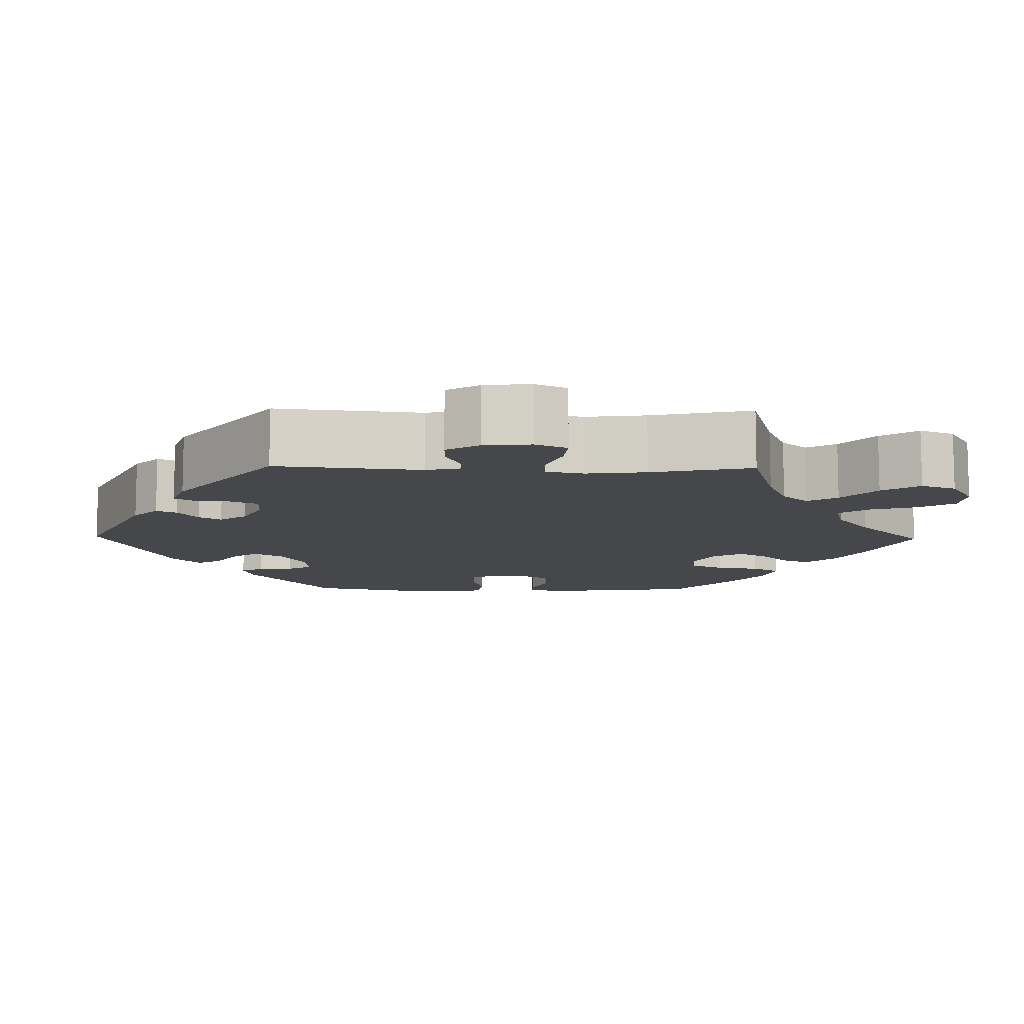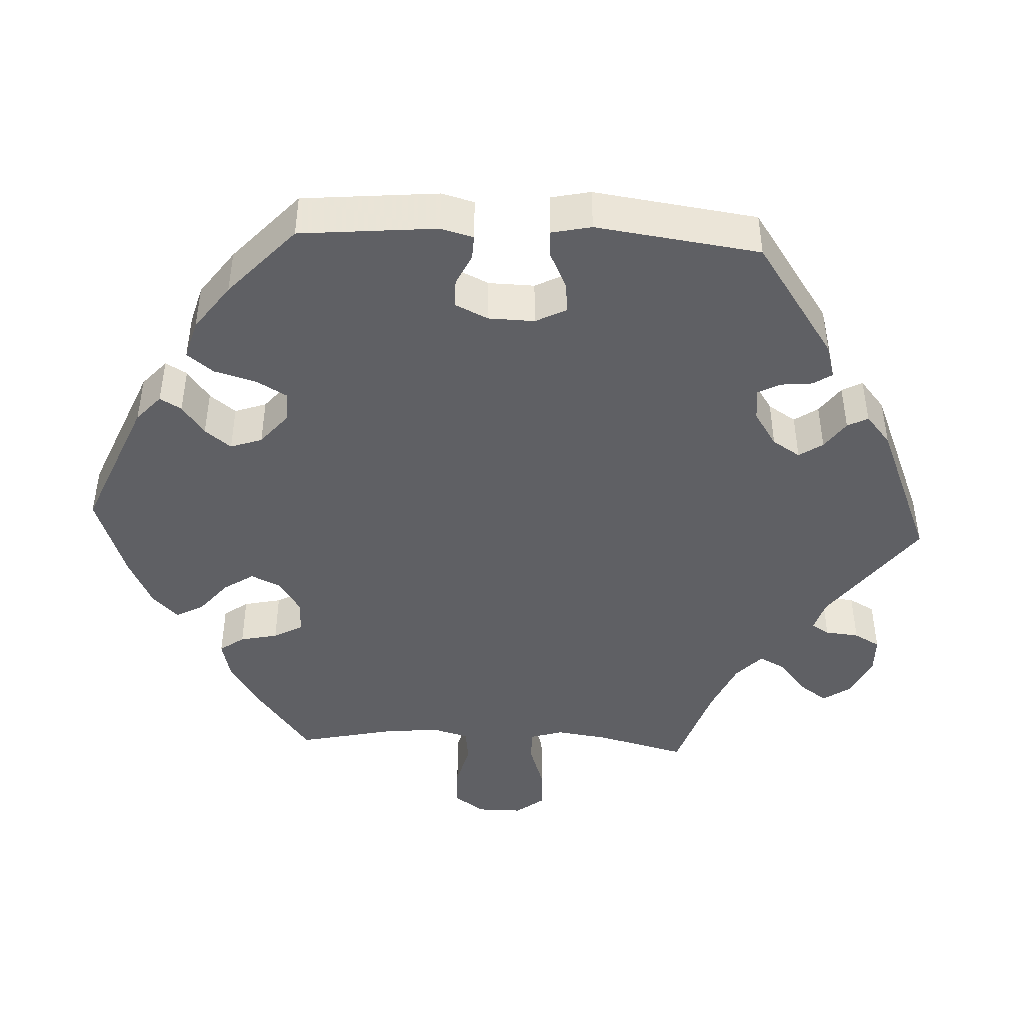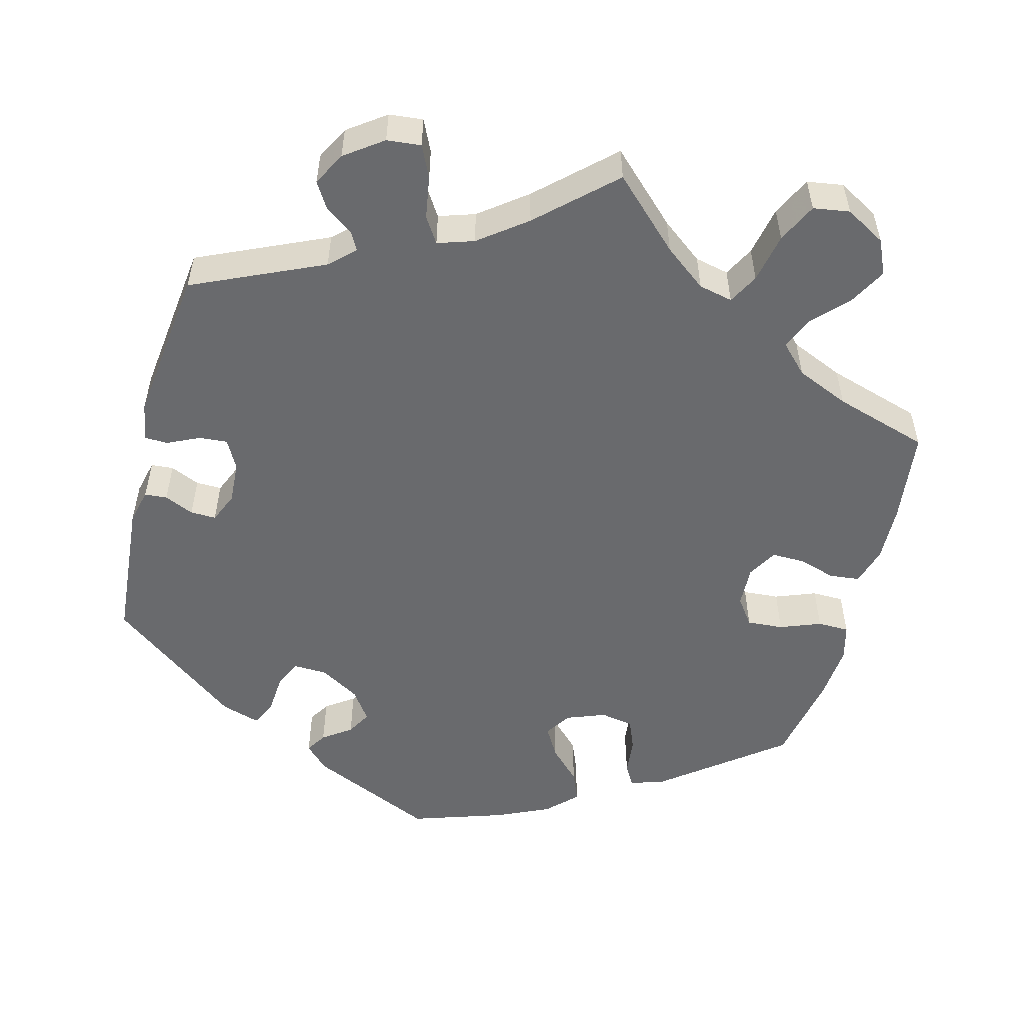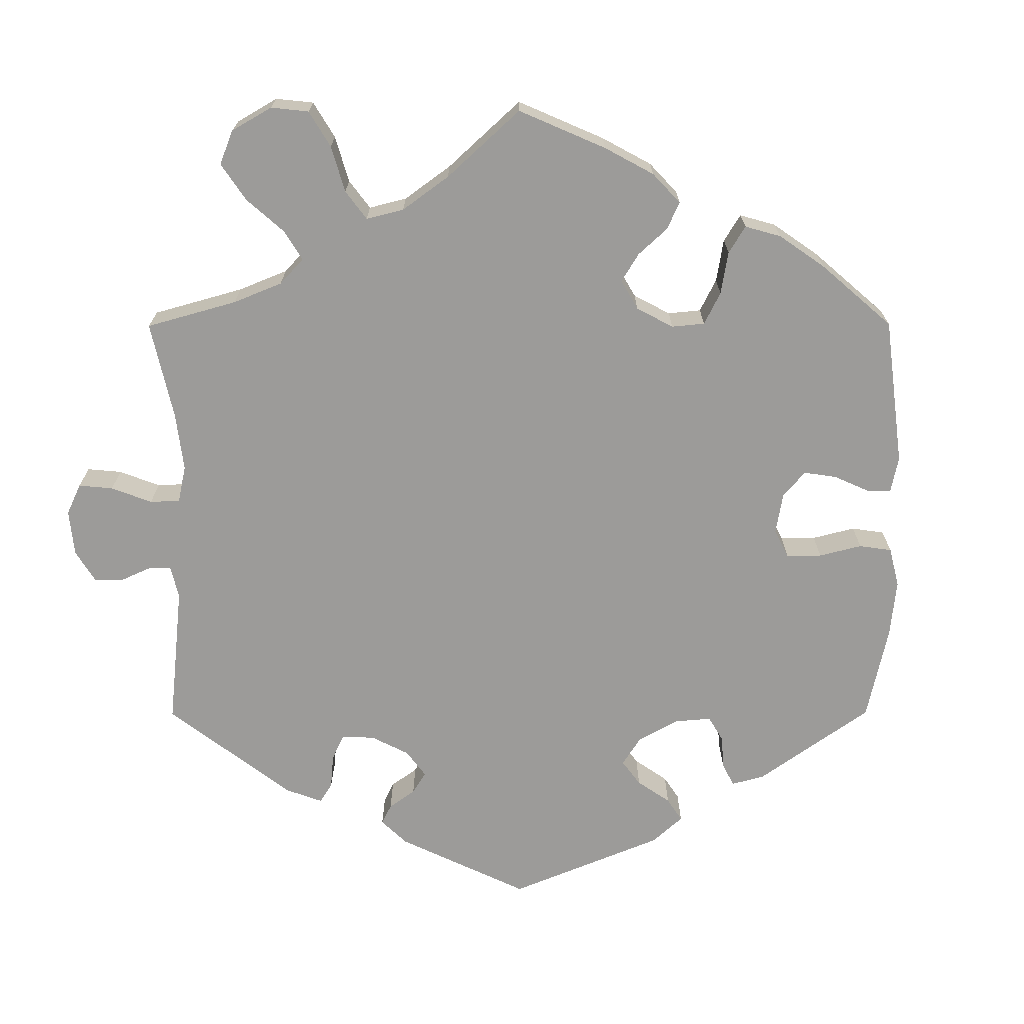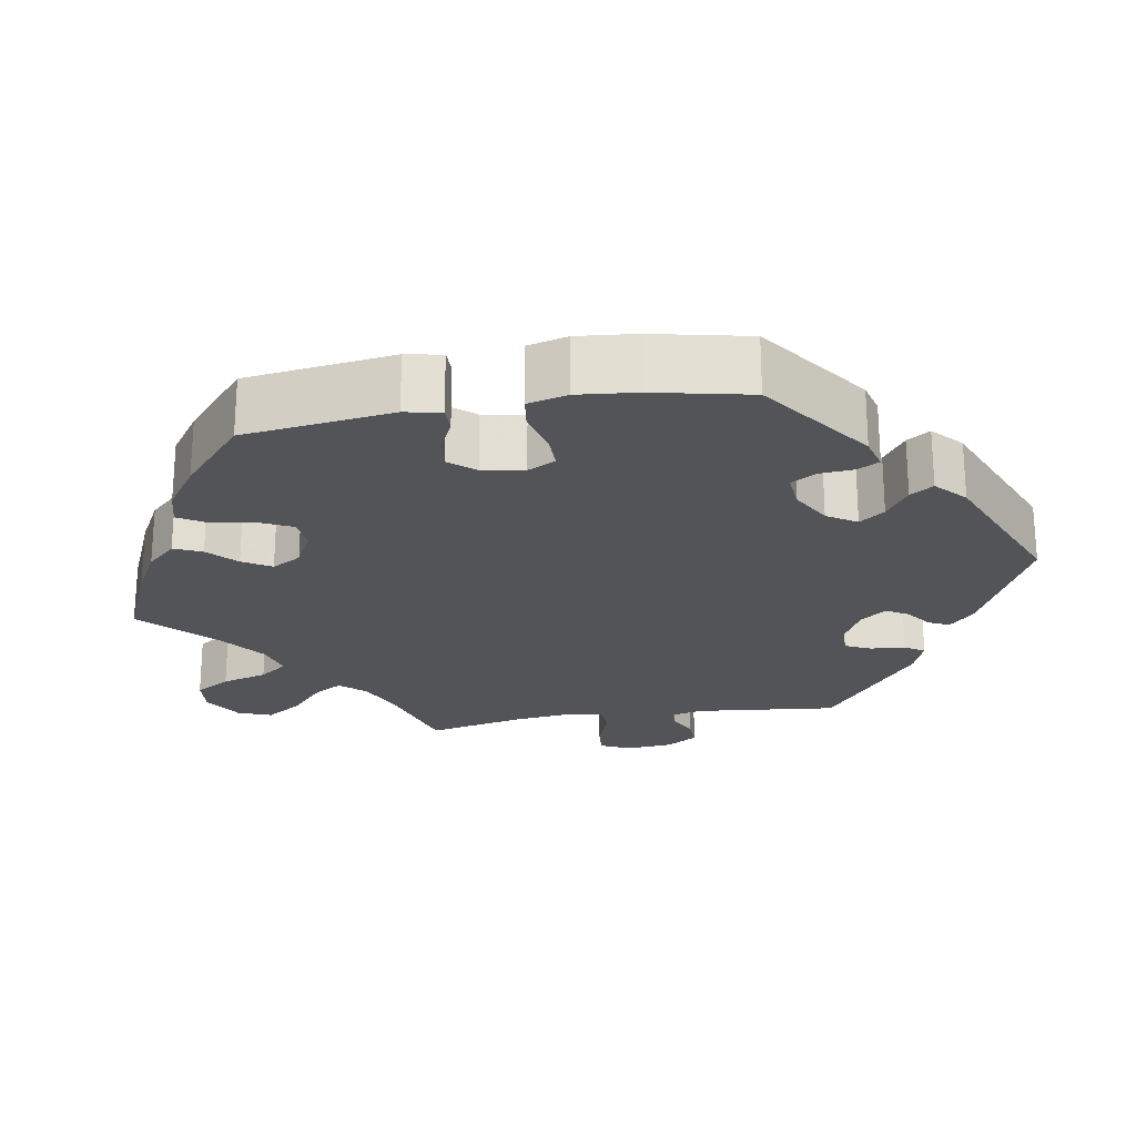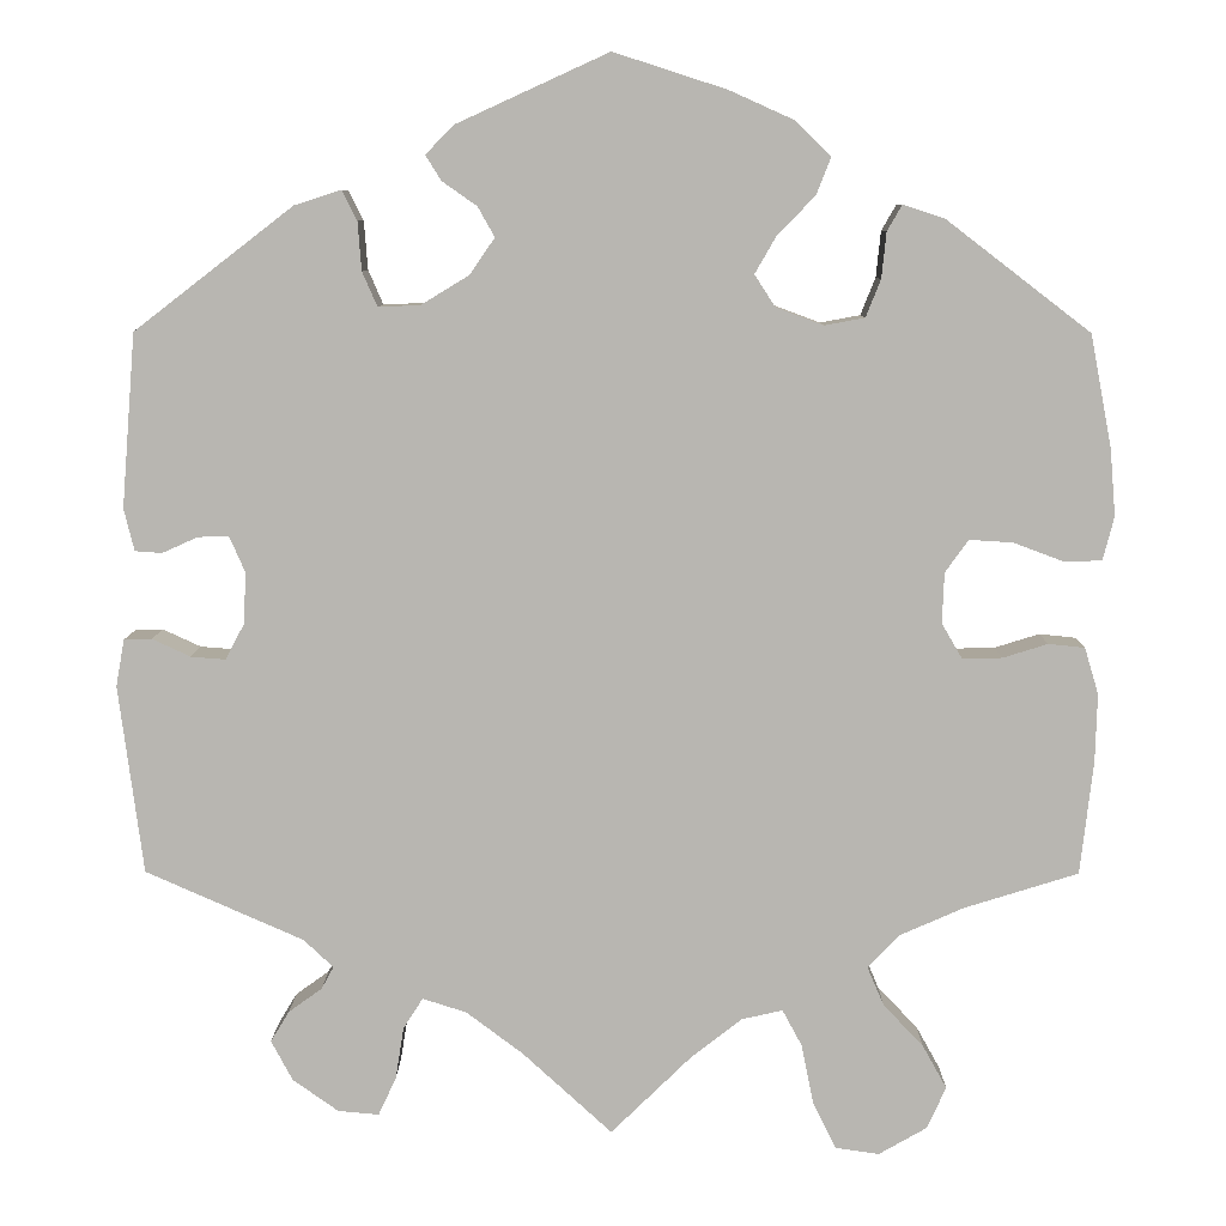
<metadata>
{"format":"obj","ext":"obj","renderer":"f3d","projection":"perspective","resolution":1024,"background":"white","views":[{"elev":-10.3,"azim":148.9,"up":"+Y"},{"elev":-44.2,"azim":27.0,"up":"+Y"},{"elev":-53.1,"azim":165.7,"up":"+Y"},{"elev":-69.9,"azim":-119.9,"up":"+Y"},{"elev":-22.9,"azim":-20.2,"up":"+Y"},{"elev":8.2,"azim":-179.5,"up":"+Z"}]}
</metadata>
<code>
v -0.515 0.07 -0.167
v -0.517 0.07 -0.094
v -0.502 0.07 -0.044
v -0.463 0.07 -0.04
v -0.415 0.07 -0.055
v -0.372 0.07 -0.056
v -0.35 0.07 -0.018
v -0.352 0.07 0.036
v -0.377 0.07 0.071
v -0.424 0.07 0.068
v -0.477 0.07 0.048
v -0.518 0.07 0.049
v -0.53 0.07 0.096
v -0.524 0.07 0.168
v -0.501 0.07 0.288
v -0.347 0.07 0.406
v -0.302 0.07 0.421
v -0.286 0.07 0.393
v -0.281 0.07 0.344
v -0.265 0.07 0.304
v -0.222 0.07 0.296
v -0.171 0.07 0.315
v -0.149 0.07 0.349
v -0.172 0.07 0.389
v -0.212 0.07 0.43
v -0.228 0.07 0.47
v -0.19 0.07 0.507
v -0.121 0.07 0.538
v 0 0.07 0.577
v 0.162 0.07 0.503
v 0.193 0.07 0.472
v 0.176 0.07 0.445
v 0.139 0.07 0.419
v 0.121 0.07 0.387
v 0.148 0.07 0.348
v 0.199 0.07 0.317
v 0.244 0.07 0.315
v 0.26 0.07 0.352
v 0.264 0.07 0.404
v 0.28 0.07 0.436
v 0.33 0.07 0.42
v 0.5 0.07 0.289
v 0.515 0.07 0.103
v 0.504 0.07 0.058
v 0.475 0.07 0.056
v 0.437 0.07 0.073
v 0.404 0.07 0.074
v 0.387 0.07 0.035
v 0.39 0.07 -0.02
v 0.41 0.07 -0.058
v 0.447 0.07 -0.055
v 0.488 0.07 -0.036
v 0.518 0.07 -0.037
v 0.527 0.07 -0.087
v 0.501 0.07 -0.289
v 0.332 0.07 -0.364
v 0.3 0.07 -0.394
v 0.313 0.07 -0.418
v 0.349 0.07 -0.444
v 0.369 0.07 -0.477
v 0.346 0.07 -0.52
v 0.297 0.07 -0.555
v 0.253 0.07 -0.559
v 0.234 0.07 -0.518
v 0.225 0.07 -0.462
v 0.204 0.07 -0.429
v 0.157 0.07 -0.444
v 0.096 0.07 -0.49
v 0 0.07 -0.578
v -0.087 0.07 -0.493
v -0.141 0.07 -0.451
v -0.185 0.07 -0.441
v -0.206 0.07 -0.48
v -0.219 0.07 -0.544
v -0.244 0.07 -0.595
v -0.291 0.07 -0.602
v -0.343 0.07 -0.572
v -0.363 0.07 -0.527
v -0.337 0.07 -0.48
v -0.294 0.07 -0.435
v -0.276 0.07 -0.393
v -0.311 0.07 -0.357
v -0.379 0.07 -0.327
v -0.501 0.07 -0.289
v -0.515 0 -0.167
v -0.517 0 -0.094
v -0.502 0 -0.044
v -0.463 0 -0.04
v -0.415 0 -0.055
v -0.372 0 -0.056
v -0.35 0 -0.018
v -0.352 0 0.036
v -0.377 0 0.071
v -0.424 0 0.068
v -0.477 0 0.048
v -0.518 0 0.049
v -0.53 0 0.096
v -0.524 0 0.168
v -0.501 0 0.288
v -0.347 0 0.406
v -0.302 0 0.421
v -0.286 0 0.393
v -0.281 0 0.344
v -0.265 0 0.304
v -0.222 0 0.296
v -0.171 0 0.315
v -0.149 0 0.349
v -0.172 0 0.389
v -0.212 0 0.43
v -0.228 0 0.47
v -0.19 0 0.507
v -0.121 0 0.538
v 0 0 0.577
v 0.162 0 0.503
v 0.193 0 0.472
v 0.176 0 0.445
v 0.139 0 0.419
v 0.121 0 0.387
v 0.148 0 0.348
v 0.199 0 0.317
v 0.244 0 0.315
v 0.26 0 0.352
v 0.264 0 0.404
v 0.28 0 0.436
v 0.33 0 0.42
v 0.5 0 0.289
v 0.515 0 0.103
v 0.504 0 0.058
v 0.475 0 0.056
v 0.437 0 0.073
v 0.404 0 0.074
v 0.387 0 0.035
v 0.39 0 -0.02
v 0.41 0 -0.058
v 0.447 0 -0.055
v 0.488 0 -0.036
v 0.518 0 -0.037
v 0.527 0 -0.087
v 0.501 0 -0.289
v 0.332 0 -0.364
v 0.3 0 -0.394
v 0.313 0 -0.418
v 0.349 0 -0.444
v 0.369 0 -0.477
v 0.346 0 -0.52
v 0.297 0 -0.555
v 0.253 0 -0.559
v 0.234 0 -0.518
v 0.225 0 -0.462
v 0.204 0 -0.429
v 0.157 0 -0.444
v 0.096 0 -0.49
v 0 0 -0.578
v -0.087 0 -0.493
v -0.141 0 -0.451
v -0.185 0 -0.441
v -0.206 0 -0.48
v -0.219 0 -0.544
v -0.244 0 -0.595
v -0.291 0 -0.602
v -0.343 0 -0.572
v -0.363 0 -0.527
v -0.337 0 -0.48
v -0.294 0 -0.435
v -0.276 0 -0.393
v -0.311 0 -0.357
v -0.379 0 -0.327
v -0.501 0 -0.289
f 83 84 1 2
f 82 83 2 3
f 81 82 3 4
f 77 78 79 80
f 77 80 81
f 76 77 81
f 73 74 75 76
f 72 73 76 81
f 71 72 81 4
f 68 69 70
f 67 68 70 71
f 66 67 71 4
f 62 63 64 65
f 62 65 66
f 61 62 66
f 58 59 60 61
f 57 58 61 66
f 56 57 66 4
f 51 52 53 54
f 50 51 54 55
f 49 50 55 56
f 43 44 45 46
f 43 46 47
f 42 43 47
f 41 42 47
f 38 39 40 41
f 37 38 41 47
f 36 37 47 48
f 30 31 32 33
f 30 33 34
f 29 30 34
f 28 29 34
f 27 28 34 35
f 24 25 26 27
f 23 24 27 35
f 16 17 18 19
f 16 19 20
f 15 16 20
f 14 15 20 21
f 10 11 12 13
f 9 10 13 14
f 56 4 5
f 56 5 6
f 49 56 6 7
f 48 49 7 8
f 36 48 8 9
f 22 23 35 36
f 21 22 36
f 9 14 21 36
f 86 85 168 167
f 87 86 167 166
f 88 87 166 165
f 164 163 162 161
f 165 164 161
f 165 161 160
f 160 159 158 157
f 165 160 157 156
f 88 165 156 155
f 154 153 152
f 155 154 152 151
f 88 155 151 150
f 149 148 147 146
f 150 149 146
f 150 146 145
f 145 144 143 142
f 150 145 142 141
f 88 150 141 140
f 138 137 136 135
f 139 138 135 134
f 140 139 134 133
f 130 129 128 127
f 131 130 127
f 131 127 126
f 131 126 125
f 125 124 123 122
f 131 125 122 121
f 132 131 121 120
f 117 116 115 114
f 118 117 114
f 118 114 113
f 118 113 112
f 119 118 112 111
f 111 110 109 108
f 119 111 108 107
f 103 102 101 100
f 104 103 100
f 104 100 99
f 105 104 99 98
f 97 96 95 94
f 98 97 94 93
f 89 88 140
f 90 89 140
f 91 90 140 133
f 92 91 133 132
f 93 92 132 120
f 120 119 107 106
f 120 106 105
f 120 105 98 93
f 1 85 86 2
f 2 86 87 3
f 3 87 88 4
f 4 88 89 5
f 5 89 90 6
f 6 90 91 7
f 7 91 92 8
f 8 92 93 9
f 9 93 94 10
f 10 94 95 11
f 11 95 96 12
f 12 96 97 13
f 13 97 98 14
f 14 98 99 15
f 15 99 100 16
f 16 100 101 17
f 17 101 102 18
f 18 102 103 19
f 19 103 104 20
f 20 104 105 21
f 21 105 106 22
f 22 106 107 23
f 23 107 108 24
f 24 108 109 25
f 25 109 110 26
f 26 110 111 27
f 27 111 112 28
f 28 112 113 29
f 29 113 114 30
f 30 114 115 31
f 31 115 116 32
f 32 116 117 33
f 33 117 118 34
f 34 118 119 35
f 35 119 120 36
f 36 120 121 37
f 37 121 122 38
f 38 122 123 39
f 39 123 124 40
f 40 124 125 41
f 41 125 126 42
f 42 126 127 43
f 43 127 128 44
f 44 128 129 45
f 45 129 130 46
f 46 130 131 47
f 47 131 132 48
f 48 132 133 49
f 49 133 134 50
f 50 134 135 51
f 51 135 136 52
f 52 136 137 53
f 53 137 138 54
f 54 138 139 55
f 55 139 140 56
f 56 140 141 57
f 57 141 142 58
f 58 142 143 59
f 59 143 144 60
f 60 144 145 61
f 61 145 146 62
f 62 146 147 63
f 63 147 148 64
f 64 148 149 65
f 65 149 150 66
f 66 150 151 67
f 67 151 152 68
f 68 152 153 69
f 69 153 154 70
f 70 154 155 71
f 71 155 156 72
f 72 156 157 73
f 73 157 158 74
f 74 158 159 75
f 75 159 160 76
f 76 160 161 77
f 77 161 162 78
f 78 162 163 79
f 79 163 164 80
f 80 164 165 81
f 81 165 166 82
f 82 166 167 83
f 83 167 168 84
f 84 168 85 1

</code>
